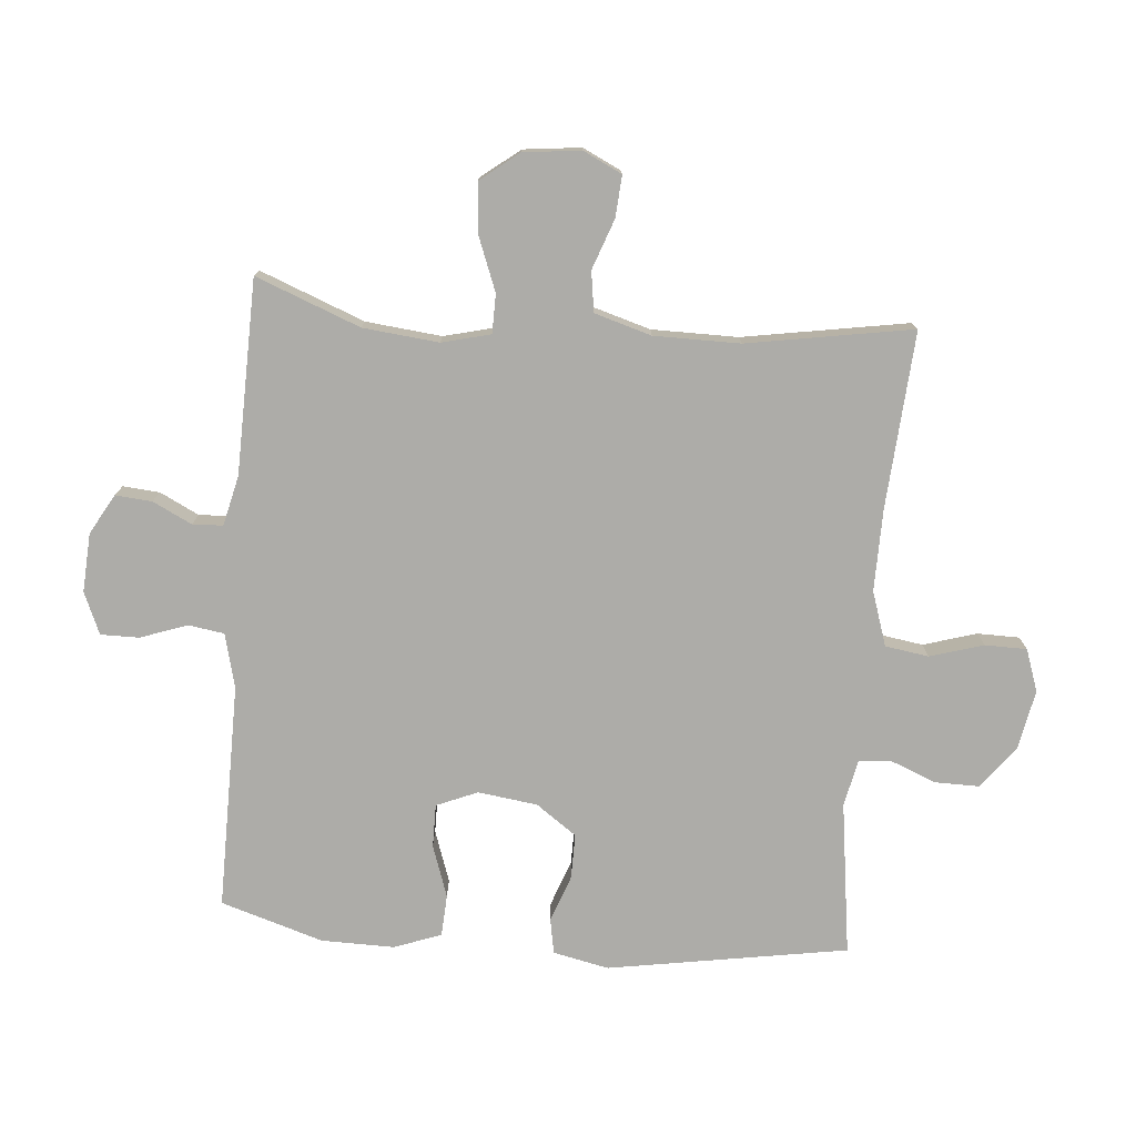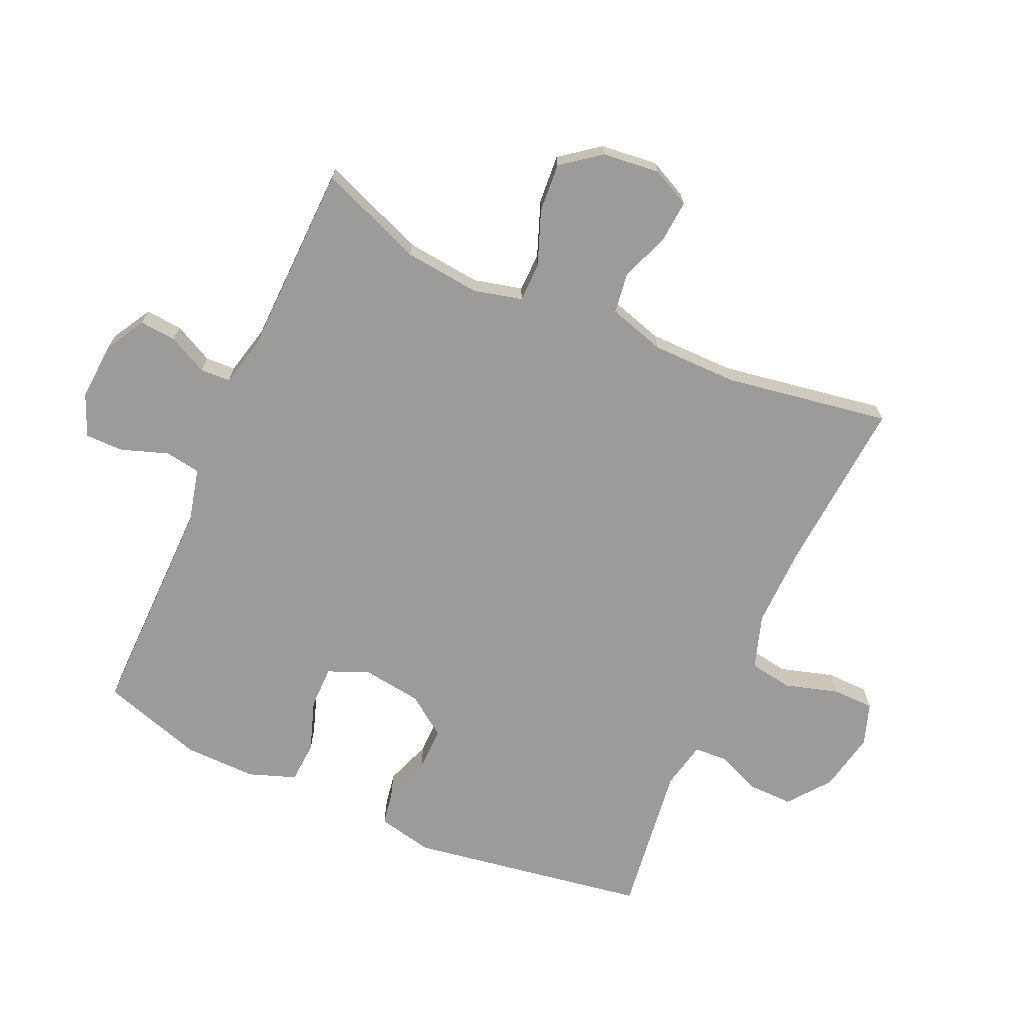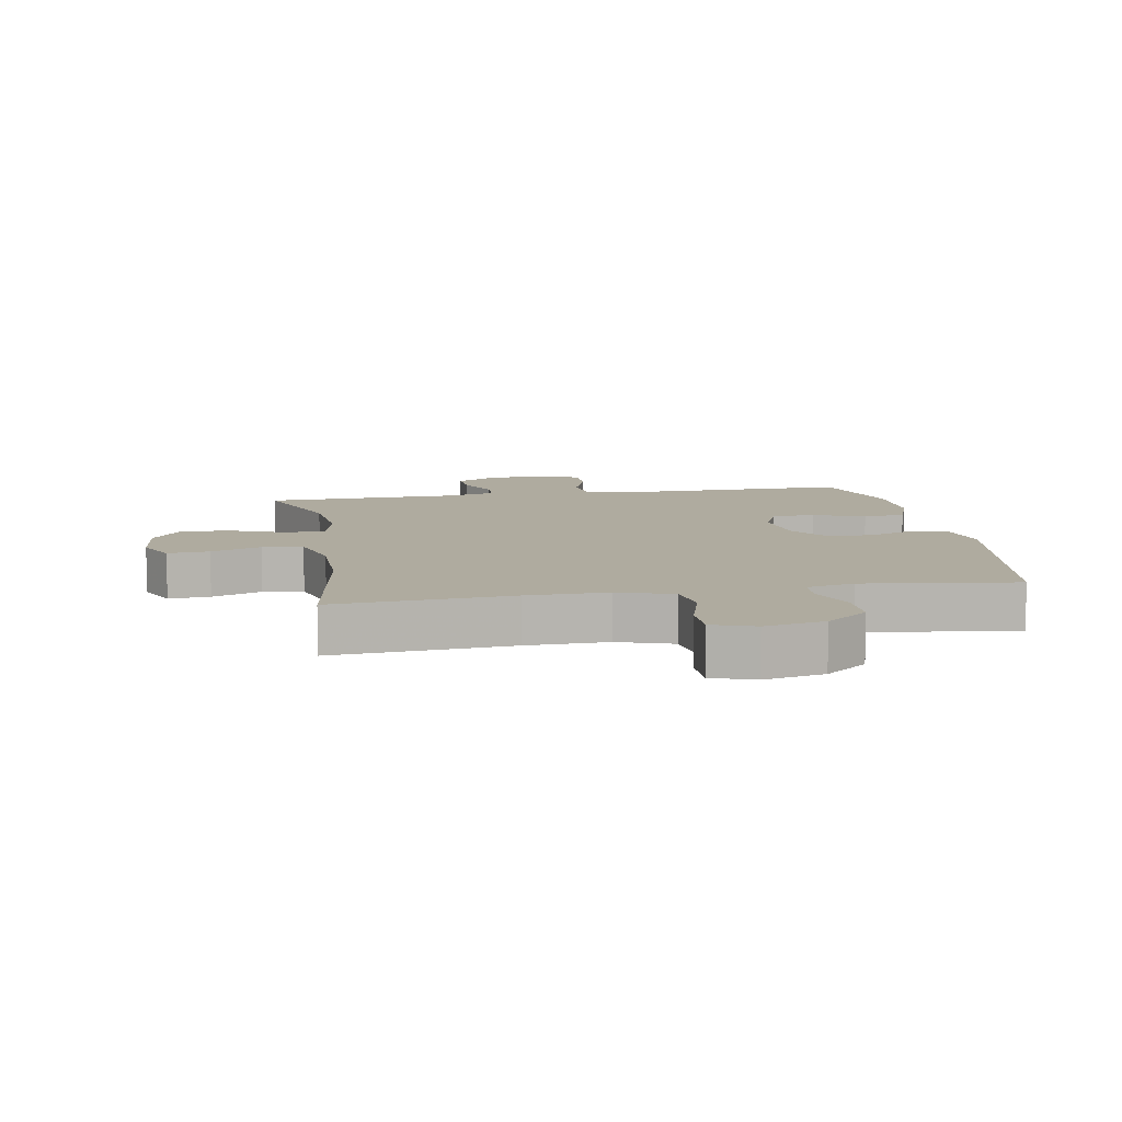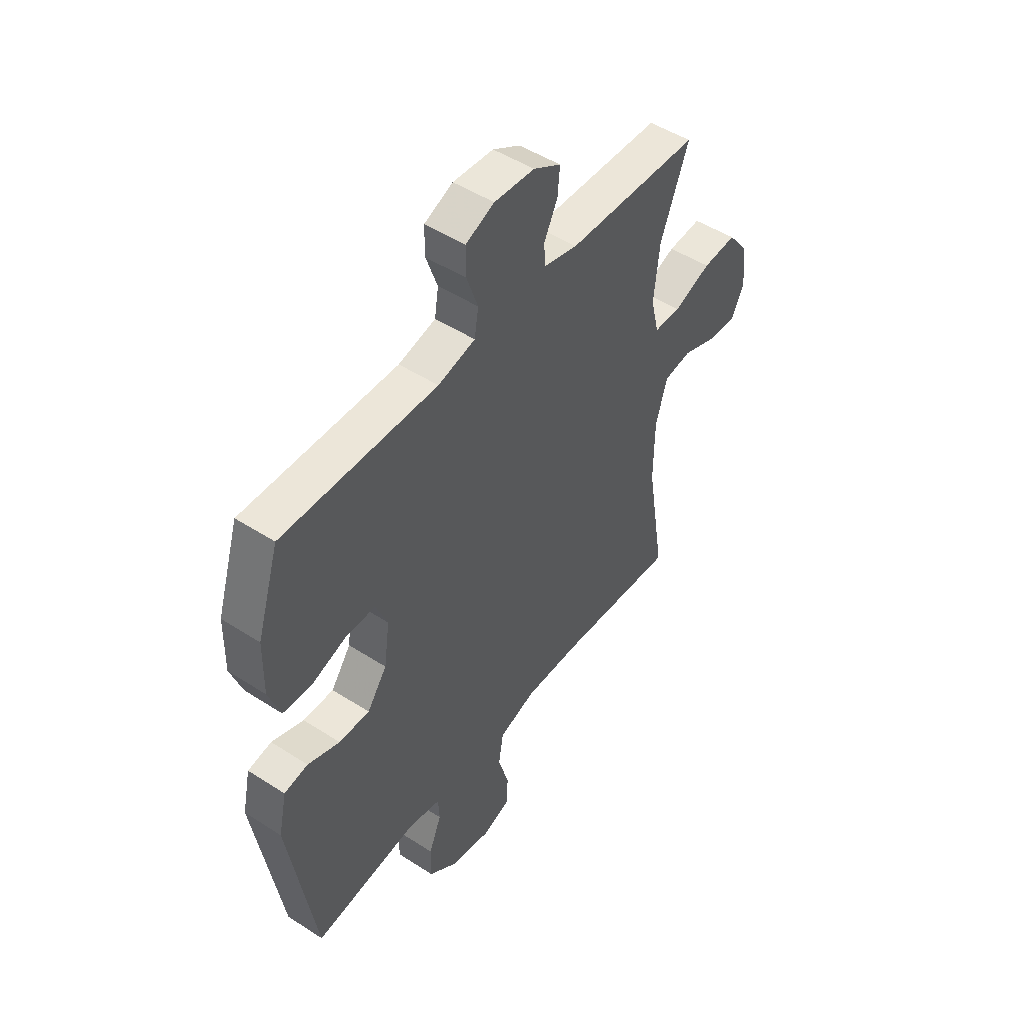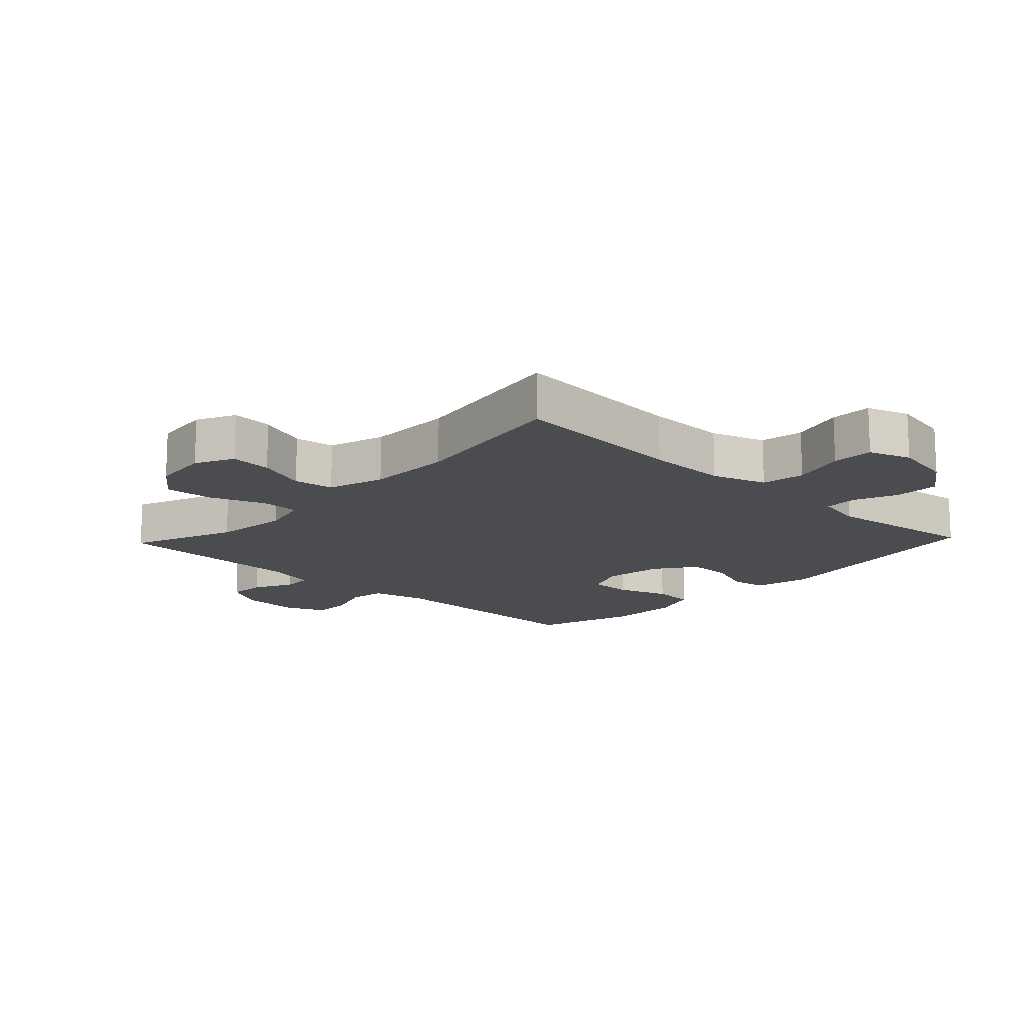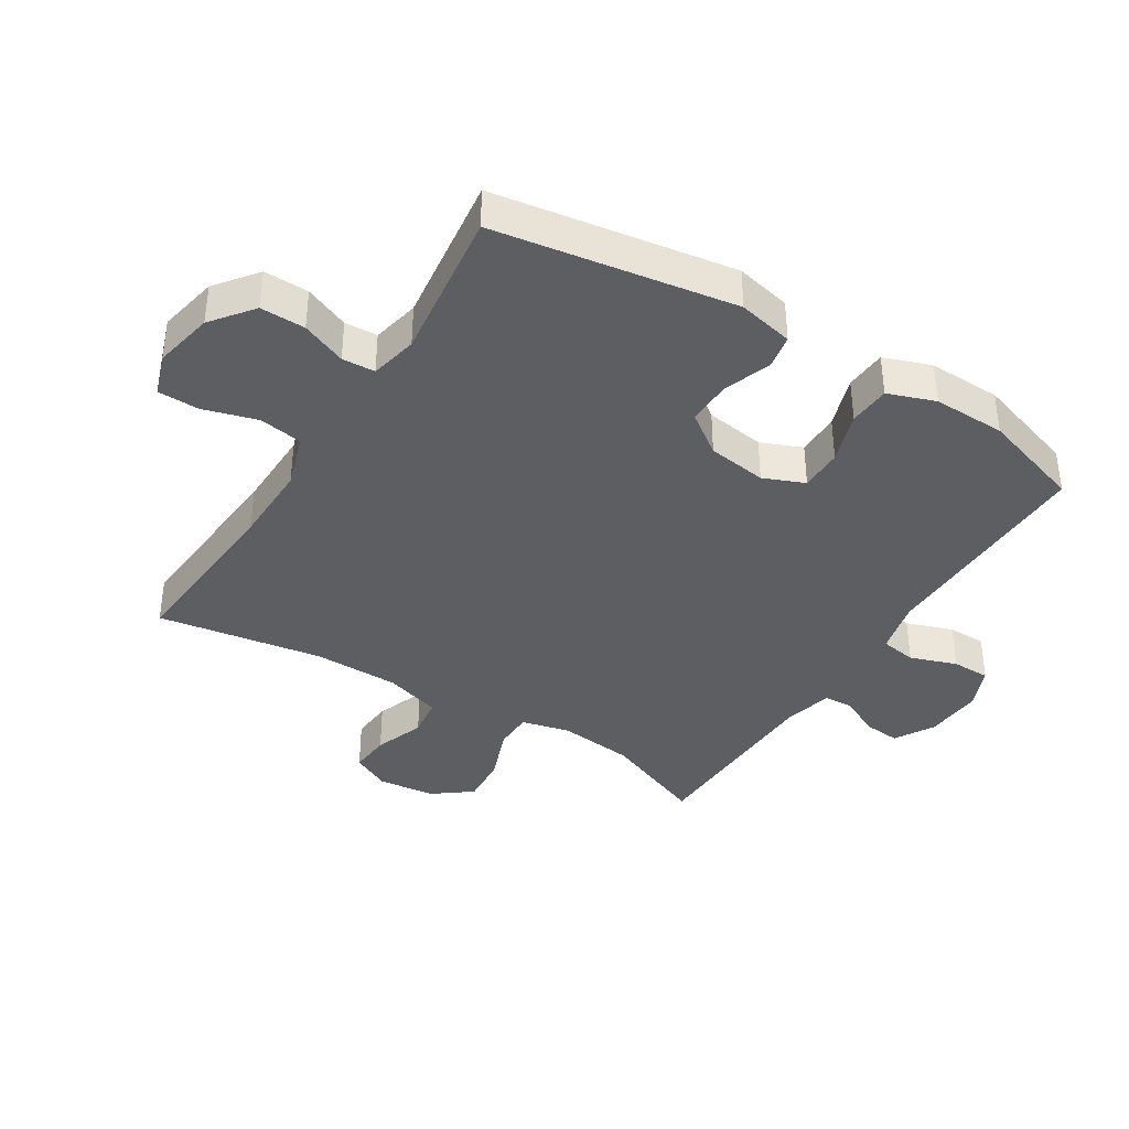
<metadata>
{"format":"obj","ext":"obj","renderer":"f3d","projection":"perspective","resolution":1024,"background":"white","views":[{"elev":-76.7,"azim":85.4,"up":"+Y"},{"elev":-69.8,"azim":65.9,"up":"+Y"},{"elev":9.6,"azim":170.1,"up":"+Y"},{"elev":48.9,"azim":-54.3,"up":"+Z"},{"elev":-15.0,"azim":136.6,"up":"+Y"},{"elev":-38.5,"azim":-122.1,"up":"+Y"}]}
</metadata>
<code>
v -0.5 0.07 0.5
v -0.143 0.07 0.496
v -0.057 0.07 0.517
v -0.048 0.07 0.574
v -0.074 0.07 0.648
v -0.074 0.07 0.709
v -0.008 0.07 0.737
v 0.085 0.07 0.731
v 0.148 0.07 0.695
v 0.143 0.07 0.637
v 0.112 0.07 0.575
v 0.114 0.07 0.527
v 0.193 0.07 0.508
v 0.5 0.07 0.5
v 0.435 0.07 0.335
v 0.422 0.07 0.215
v 0.441 0.07 0.138
v 0.503 0.07 0.137
v 0.589 0.07 0.17
v 0.667 0.07 0.176
v 0.714 0.07 0.115
v 0.724 0.07 0.024
v 0.694 0.07 -0.037
v 0.628 0.07 -0.032
v 0.549 0.07 -0.003
v 0.485 0.07 -0.012
v 0.458 0.07 -0.102
v 0.457 0.07 -0.238
v 0.5 0.07 -0.5
v 0.219 0.07 -0.479
v 0.091 0.07 -0.477
v 0.005 0.07 -0.505
v -0.006 0.07 -0.574
v 0.019 0.07 -0.659
v 0.018 0.07 -0.725
v -0.049 0.07 -0.748
v -0.144 0.07 -0.729
v -0.21 0.07 -0.678
v -0.209 0.07 -0.607
v -0.18 0.07 -0.536
v -0.183 0.07 -0.484
v -0.258 0.07 -0.468
v -0.5 0.07 -0.5
v -0.561 0.07 -0.121
v -0.542 0.07 -0.033
v -0.487 0.07 -0.023
v -0.413 0.07 -0.05
v -0.342 0.07 -0.051
v -0.296 0.07 0.013
v -0.283 0.07 0.107
v -0.31 0.07 0.172
v -0.378 0.07 0.172
v -0.46 0.07 0.144
v -0.526 0.07 0.148
v -0.553 0.07 0.223
v -0.551 0.07 0.338
v -0.5 0 0.5
v -0.143 0 0.496
v -0.057 0 0.517
v -0.048 0 0.574
v -0.074 0 0.648
v -0.074 0 0.709
v -0.008 0 0.737
v 0.085 0 0.731
v 0.148 0 0.695
v 0.143 0 0.637
v 0.112 0 0.575
v 0.114 0 0.527
v 0.193 0 0.508
v 0.5 0 0.5
v 0.435 0 0.335
v 0.422 0 0.215
v 0.441 0 0.138
v 0.503 0 0.137
v 0.589 0 0.17
v 0.667 0 0.176
v 0.714 0 0.115
v 0.724 0 0.024
v 0.694 0 -0.037
v 0.628 0 -0.032
v 0.549 0 -0.003
v 0.485 0 -0.012
v 0.458 0 -0.102
v 0.457 0 -0.238
v 0.5 0 -0.5
v 0.219 0 -0.479
v 0.091 0 -0.477
v 0.005 0 -0.505
v -0.006 0 -0.574
v 0.019 0 -0.659
v 0.018 0 -0.725
v -0.049 0 -0.748
v -0.144 0 -0.729
v -0.21 0 -0.678
v -0.209 0 -0.607
v -0.18 0 -0.536
v -0.183 0 -0.484
v -0.258 0 -0.468
v -0.5 0 -0.5
v -0.561 0 -0.121
v -0.542 0 -0.033
v -0.487 0 -0.023
v -0.413 0 -0.05
v -0.342 0 -0.051
v -0.296 0 0.013
v -0.283 0 0.107
v -0.31 0 0.172
v -0.378 0 0.172
v -0.46 0 0.144
v -0.526 0 0.148
v -0.553 0 0.223
v -0.551 0 0.338
f 55 56 1 2
f 52 53 54 55
f 51 52 55 2
f 50 51 2 3
f 49 50 3
f 44 45 46 47
f 42 43 44 47
f 41 42 47 48
f 37 38 39 40
f 37 40 41
f 36 37 41
f 33 34 35 36
f 32 33 36 41
f 31 32 41 48
f 28 29 30
f 27 28 30 31
f 26 27 31 48
f 22 23 24 25
f 18 19 20 21
f 17 18 21 22
f 13 14 15
f 12 13 15 16
f 8 9 10 11
f 8 11 12
f 7 8 12
f 4 5 6 7
f 3 4 7 12
f 49 3 12 16
f 17 22 25 26
f 17 26 48 49
f 16 17 49
f 58 57 112 111
f 111 110 109 108
f 58 111 108 107
f 59 58 107 106
f 59 106 105
f 103 102 101 100
f 103 100 99 98
f 104 103 98 97
f 96 95 94 93
f 97 96 93
f 97 93 92
f 92 91 90 89
f 97 92 89 88
f 104 97 88 87
f 86 85 84
f 87 86 84 83
f 104 87 83 82
f 81 80 79 78
f 77 76 75 74
f 78 77 74 73
f 71 70 69
f 72 71 69 68
f 67 66 65 64
f 68 67 64
f 68 64 63
f 63 62 61 60
f 68 63 60 59
f 72 68 59 105
f 82 81 78 73
f 105 104 82 73
f 105 73 72
f 1 57 58 2
f 2 58 59 3
f 3 59 60 4
f 4 60 61 5
f 5 61 62 6
f 6 62 63 7
f 7 63 64 8
f 8 64 65 9
f 9 65 66 10
f 10 66 67 11
f 11 67 68 12
f 12 68 69 13
f 13 69 70 14
f 14 70 71 15
f 15 71 72 16
f 16 72 73 17
f 17 73 74 18
f 18 74 75 19
f 19 75 76 20
f 20 76 77 21
f 21 77 78 22
f 22 78 79 23
f 23 79 80 24
f 24 80 81 25
f 25 81 82 26
f 26 82 83 27
f 27 83 84 28
f 28 84 85 29
f 29 85 86 30
f 30 86 87 31
f 31 87 88 32
f 32 88 89 33
f 33 89 90 34
f 34 90 91 35
f 35 91 92 36
f 36 92 93 37
f 37 93 94 38
f 38 94 95 39
f 39 95 96 40
f 40 96 97 41
f 41 97 98 42
f 42 98 99 43
f 43 99 100 44
f 44 100 101 45
f 45 101 102 46
f 46 102 103 47
f 47 103 104 48
f 48 104 105 49
f 49 105 106 50
f 50 106 107 51
f 51 107 108 52
f 52 108 109 53
f 53 109 110 54
f 54 110 111 55
f 55 111 112 56
f 56 112 57 1

</code>
